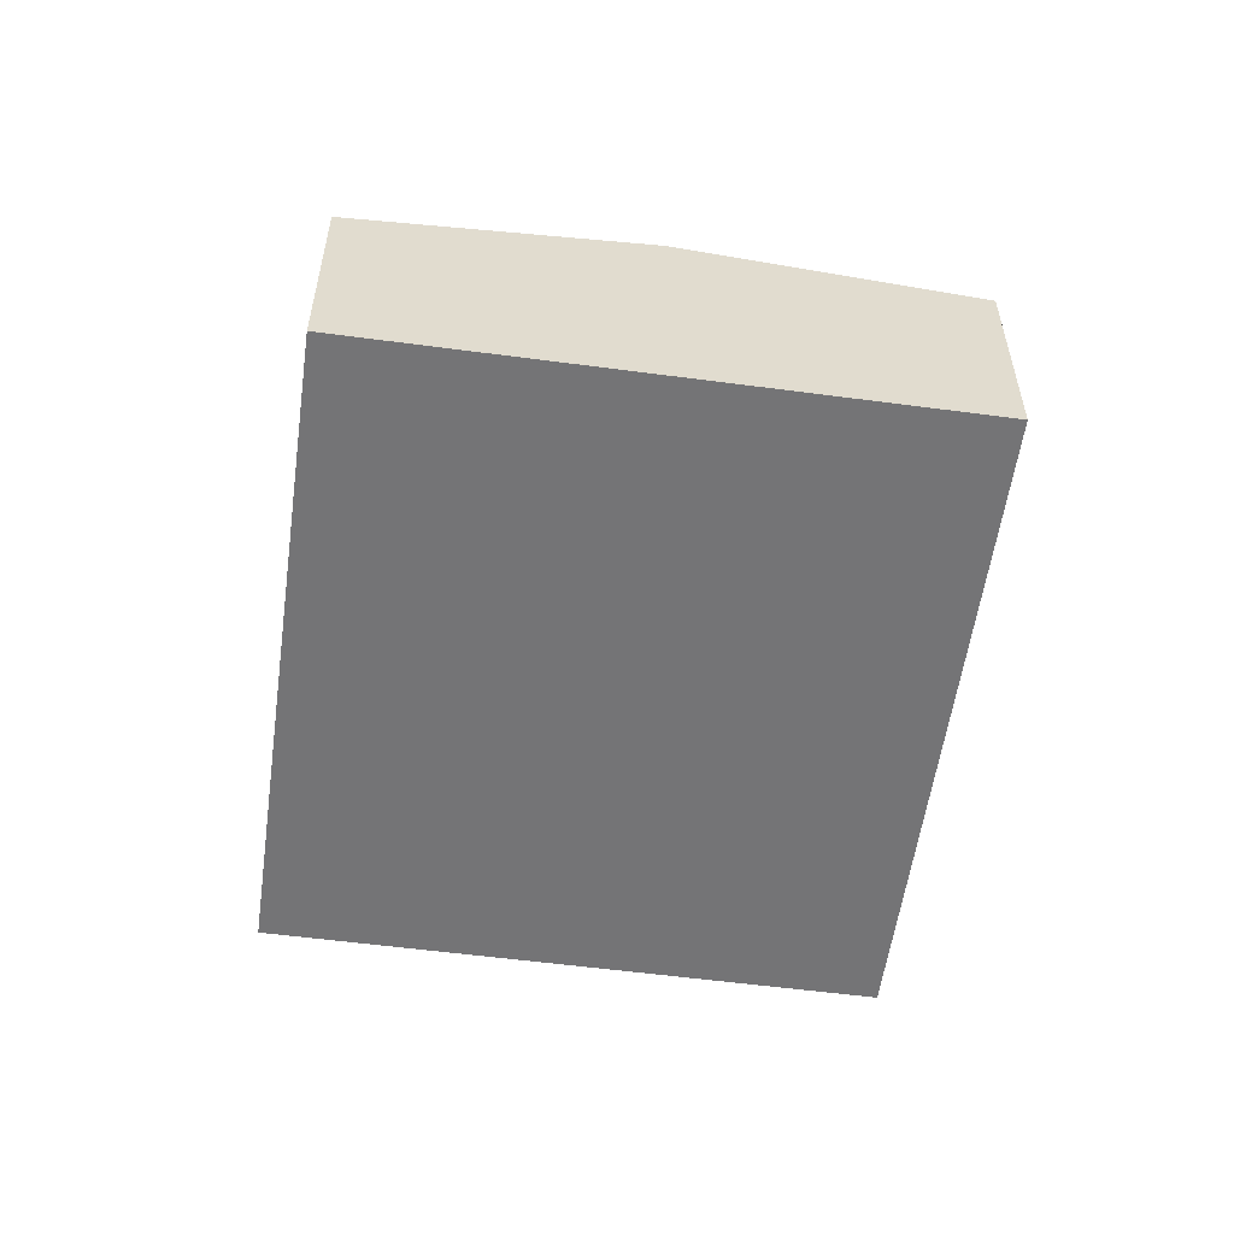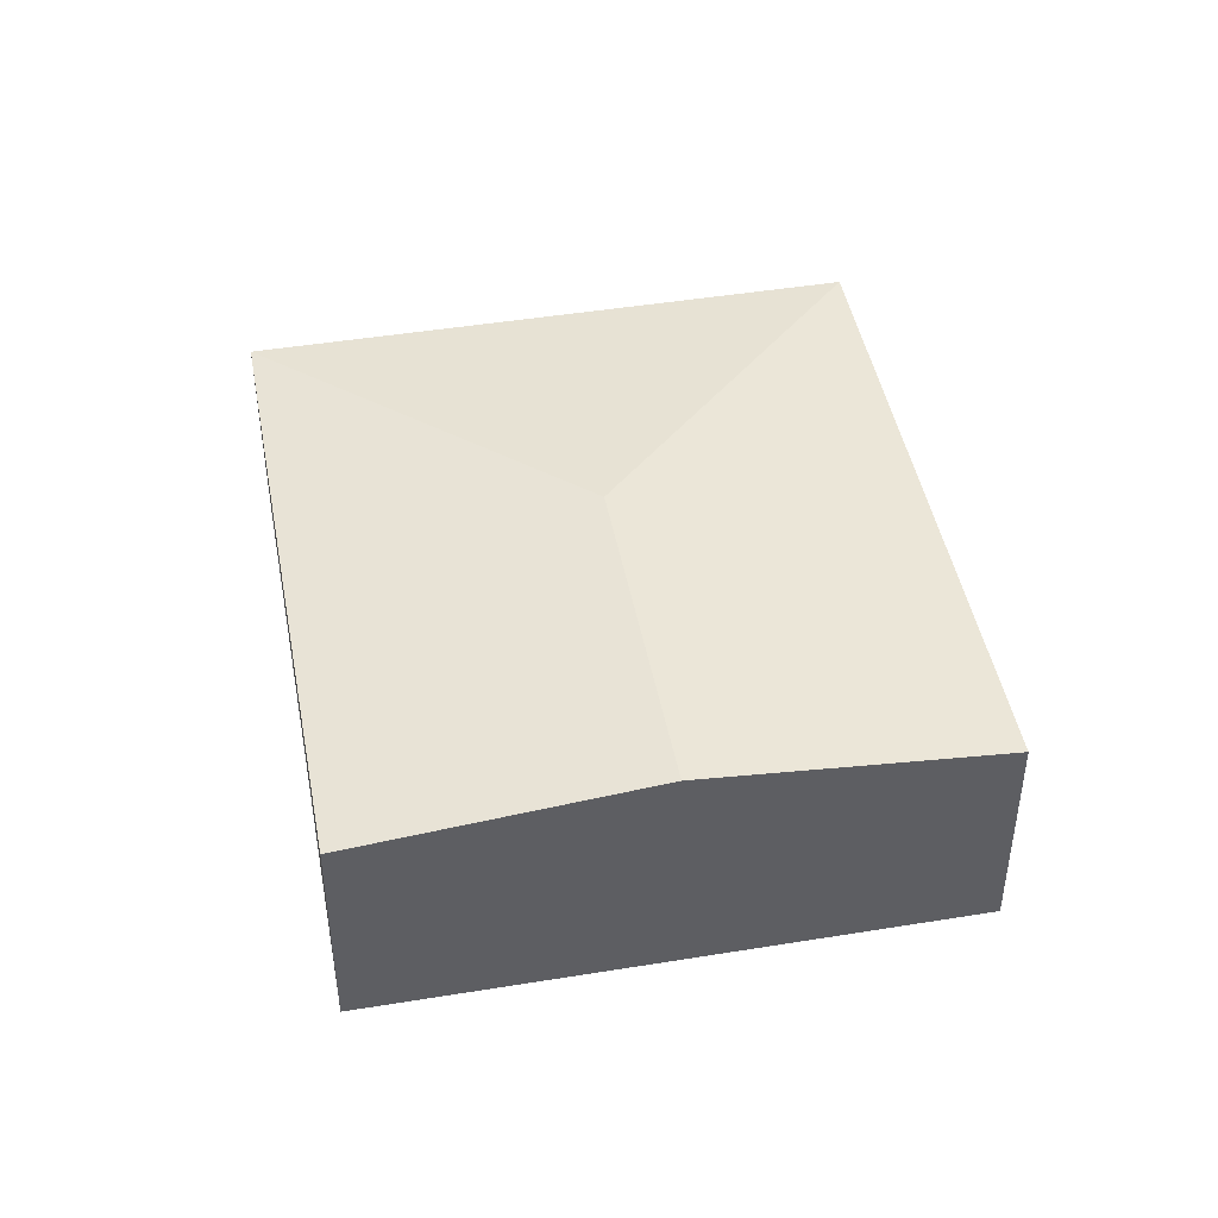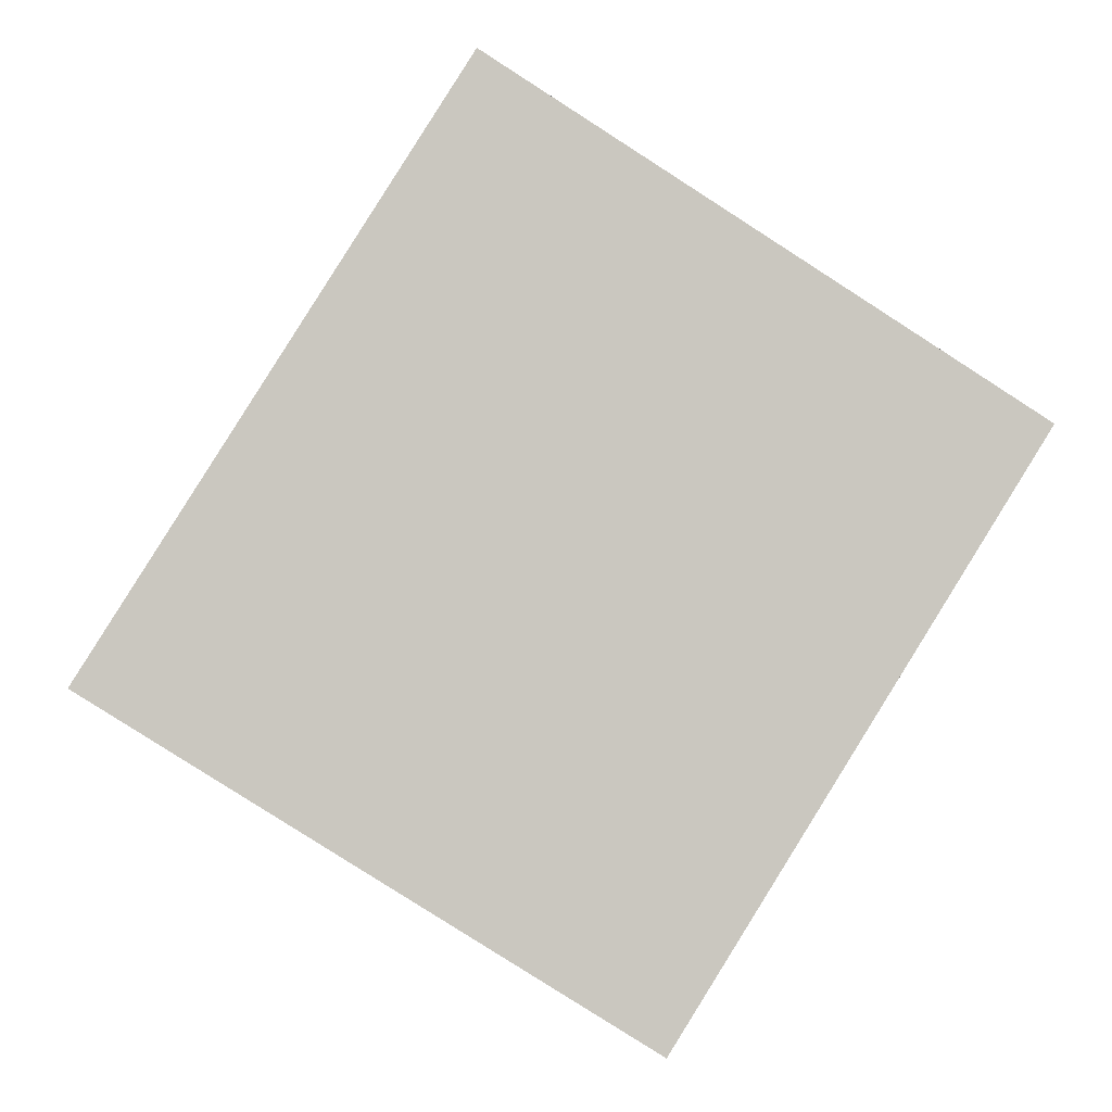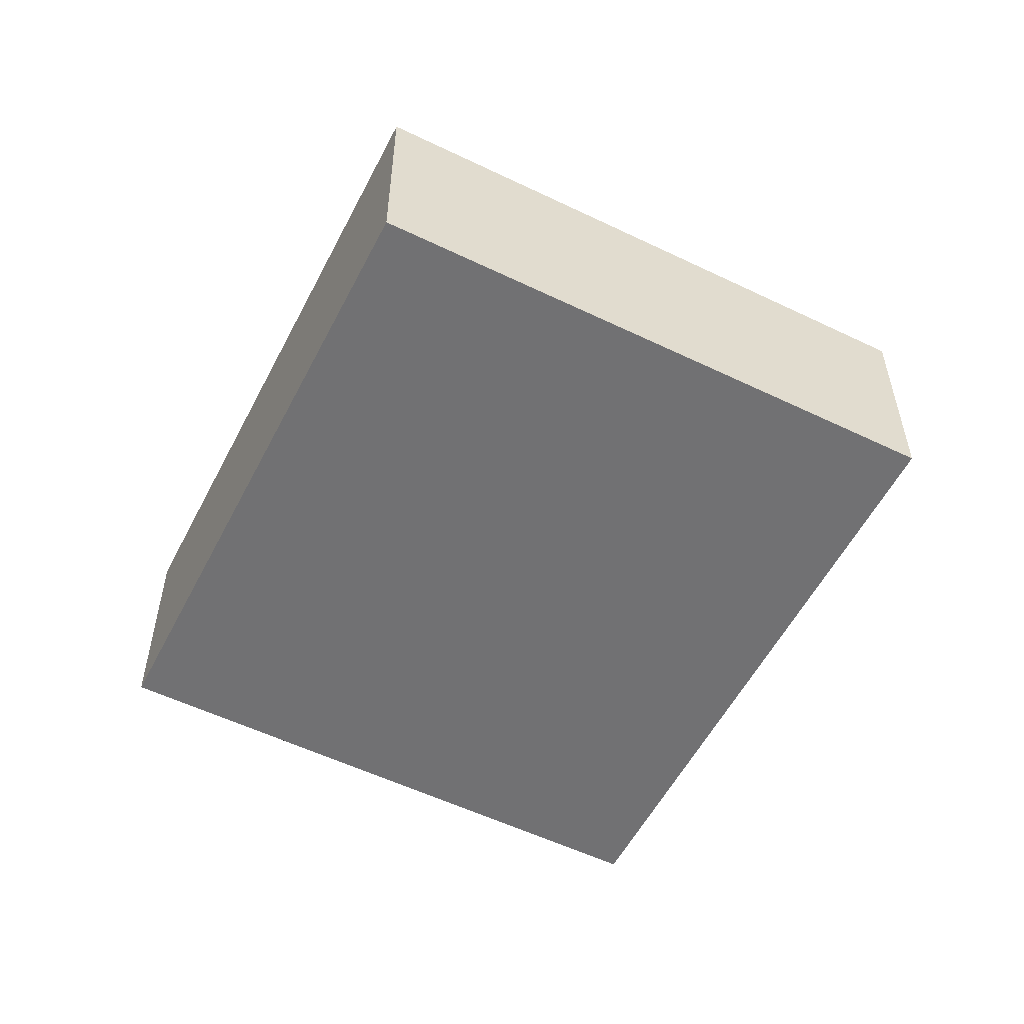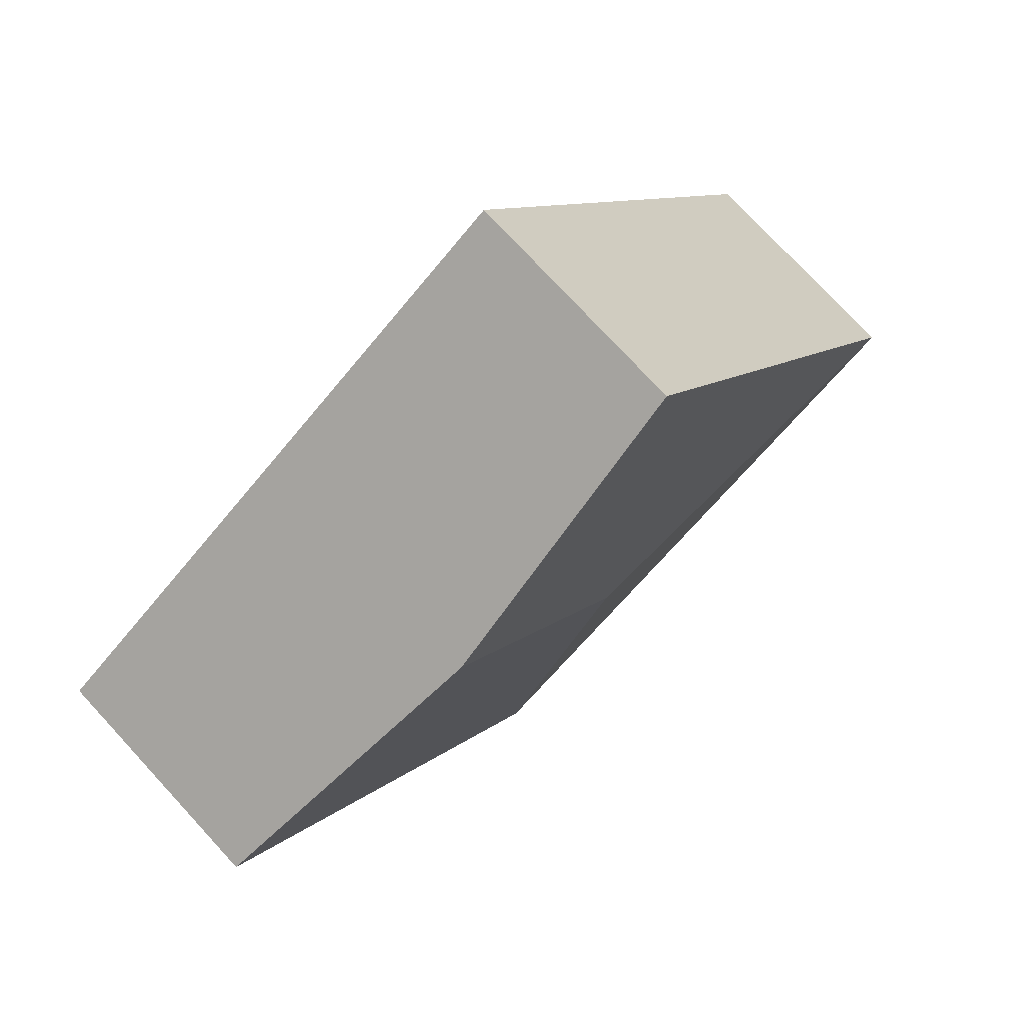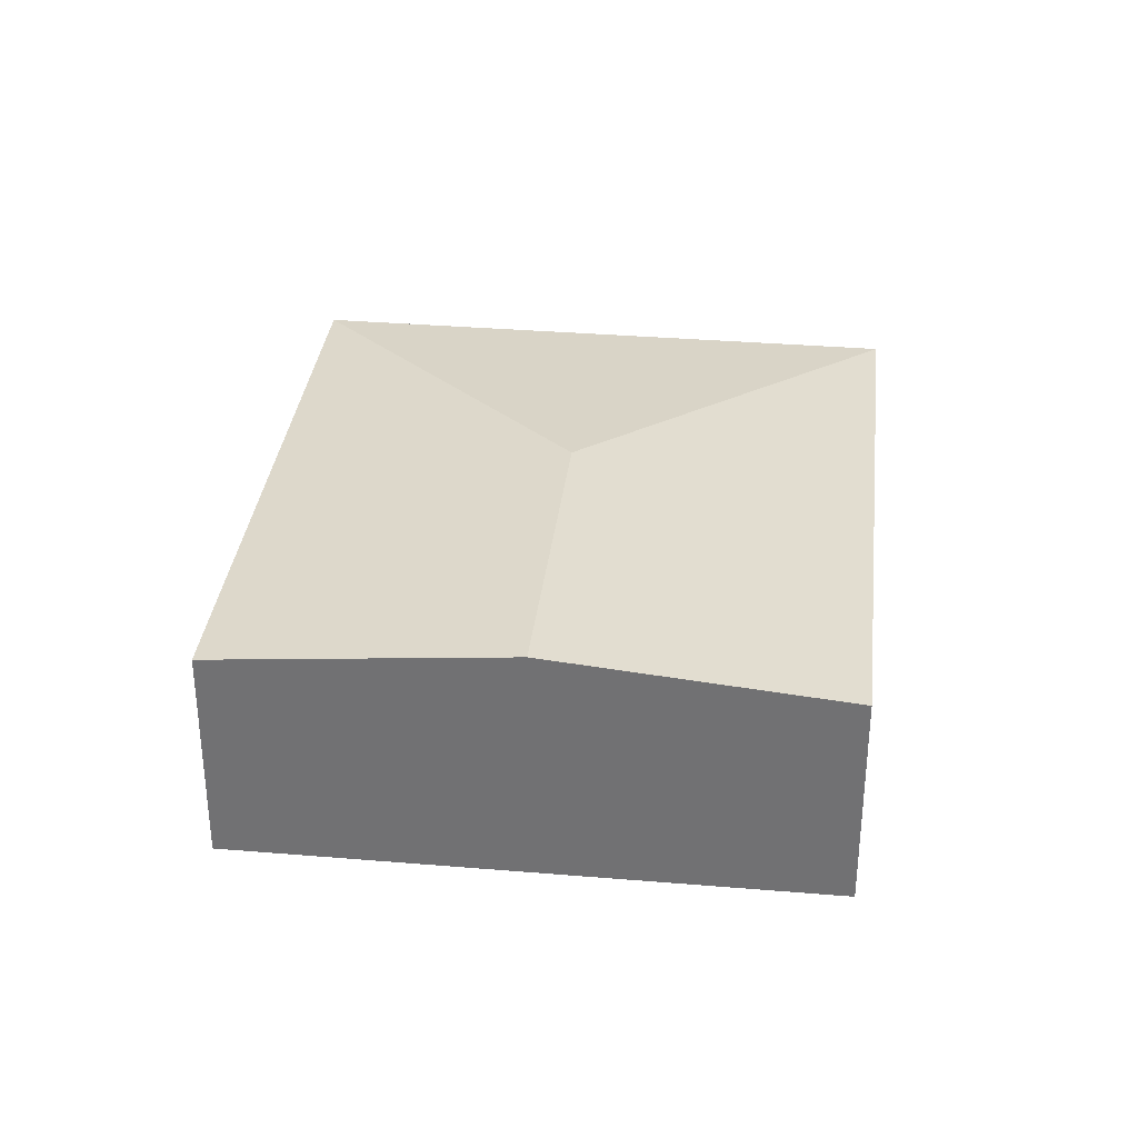
<metadata>
{"format":"obj","ext":"obj","renderer":"f3d","projection":"perspective","resolution":1024,"background":"white","views":[{"elev":-56.3,"azim":24.2,"up":"+Y"},{"elev":45.6,"azim":21.5,"up":"+Y"},{"elev":-1.1,"azim":-6.3,"up":"+Z"},{"elev":-55.3,"azim":-174.8,"up":"+Y"},{"elev":75.6,"azim":137.3,"up":"+Z"},{"elev":33.8,"azim":38.6,"up":"+Y"}]}
</metadata>
<code>
v  8.552 2.194 2.298
v  4.15 2.468 0.948
v  6.003 2.468 3.899
v  5.098 2.194 -3.202
v  0 2.194 1.343e-16
v  3.454 2.194 5.5
v  5.098 1.961e-16 -3.202
v  0 0 0
v  3.454 -3.368e-16 5.5
v  6.003 -2.387e-16 3.899
v  8.552 -1.407e-16 2.298
g defaultobject
f 1 2 3
f 2 1 4
f 3 5 6
f 5 3 2
f 2 4 5
f 7 5 4
f 5 7 8
f 8 6 5
f 6 8 9
f 9 3 6
f 3 9 10
f 3 10 1
f 1 10 11
f 11 4 1
f 4 11 7
f 11 8 7
f 8 11 9
f 9 11 10

</code>
